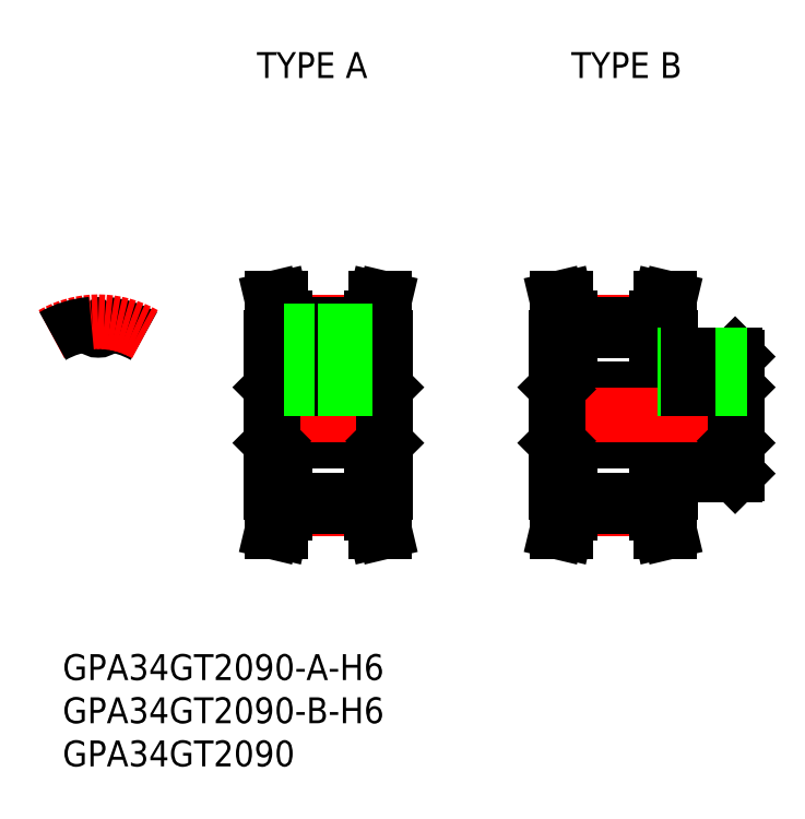
<metadata>
{"format":"dxf","ext":"dxf","renderer":"ezdxf+matplotlib","layout":"modelspace","background":"white","min_lineweight":24,"dpi":150}
</metadata>
<code>
0
SECTION
2
ENTITIES
0
TEXT
8
0
10
-4.129
20
-30.69
30
0
40
3
1
GPA34GT2090-A-H6
0
TEXT
8
0
10
-4.129
20
-40.69
30
0
40
3
1
GPA34GT2090
0
TEXT
8
0
10
-4.129
20
-35.69
30
0
40
3
1
GPA34GT2090-B-H6
0
LINE
8
CENTER
10
-8e-16
20
7.82
30
0
11
-8e-16
21
12.82
31
0
0
ARC
8
0
10
0.7846
20
10.43
30
0
40
0.1125
50
85.7
51
175.1
0
ARC
8
0
10
0
20
10.49
30
0
40
0.675
50
184.9
51
355.1
0
ARC
8
0
10
-0.7846
20
10.43
30
0
40
0.1125
50
4.879
51
94.3
0
LINE
8
CENTER
10
21.65
20
-10.82
30
0
11
31.65
21
-10.82
31
0
0
LINE
8
0
10
21.65
20
-9.82
30
0
11
31.65
21
-9.82
31
0
0
LINE
8
0
10
21.65
20
-10.57
30
0
11
31.65
21
-10.57
31
0
0
LINE
8
0
10
21.65
20
-9
30
0
11
20
21
-9
31
0
0
LINE
8
0
10
31.65
20
-9
30
0
11
33.3
21
-9
31
0
0
LINE
8
0
10
20.23
20
-3
30
0
11
33.08
21
-3
31
0
0
LINE
8
0
10
20.23
20
3
30
0
11
33.08
21
3
31
0
0
LINE
8
CENTER
10
21.65
20
10.82
30
0
11
31.65
21
10.82
31
0
0
LINE
8
CENTER
10
18
20
0
30
0
11
35.3
21
0
31
0
0
LINE
8
0
10
21.65
20
9.82
30
0
11
31.65
21
9.82
31
0
0
LINE
8
0
10
21.65
20
10.57
30
0
11
31.65
21
10.57
31
0
0
LINE
8
0
10
20
20
-3.225
30
0
11
20.23
21
-3
31
0
0
LINE
8
0
10
20
20
3.225
30
0
11
20.23
21
3
31
0
0
LINE
8
0
10
21.65
20
9
30
0
11
20
21
9
31
0
0
LINE
8
0
10
20
20
-9
30
0
11
20
21
9
31
0
0
LINE
8
0
10
33.3
20
-3.225
30
0
11
33.08
21
-3
31
0
0
LINE
8
0
10
33.3
20
3.225
30
0
11
33.08
21
3
31
0
0
LINE
8
0
10
31.65
20
9
30
0
11
33.3
21
9
31
0
0
LINE
8
0
10
33.3
20
-9
30
0
11
33.3
21
9
31
0
0
LINE
8
0
10
66.3
20
-7
30
0
11
66.3
21
-9
31
0
0
LINE
8
CENTER
10
54.65
20
-10.82
30
0
11
64.65
21
-10.82
31
0
0
LINE
8
0
10
54.65
20
-9.82
30
0
11
64.65
21
-9.82
31
0
0
LINE
8
0
10
54.65
20
-10.57
30
0
11
64.65
21
-10.57
31
0
0
LINE
8
0
10
54.65
20
-9
30
0
11
53
21
-9
31
0
0
LINE
8
0
10
64.65
20
-9
30
0
11
66.3
21
-9
31
0
0
LINE
8
0
10
53.23
20
-3
30
0
11
73.78
21
-3
31
0
0
LINE
8
0
10
53.23
20
3
30
0
11
73.78
21
3
31
0
0
LINE
8
CENTER
10
54.65
20
10.82
30
0
11
64.65
21
10.82
31
0
0
LINE
8
CENTER
10
51
20
0
30
0
11
76
21
0
31
0
0
LINE
8
0
10
54.65
20
9.82
30
0
11
64.65
21
9.82
31
0
0
LINE
8
0
10
54.65
20
10.57
30
0
11
64.65
21
10.57
31
0
0
LINE
8
0
10
53
20
-3.225
30
0
11
53.23
21
-3
31
0
0
LINE
8
0
10
53
20
3.225
30
0
11
53.23
21
3
31
0
0
LINE
8
0
10
54.65
20
9
30
0
11
53
21
9
31
0
0
LINE
8
0
10
53
20
-9
30
0
11
53
21
9
31
0
0
LINE
8
0
10
74
20
-3.225
30
0
11
73.78
21
-3
31
0
0
LINE
8
0
10
73.78
20
-7
30
0
11
74
21
-6.775
31
0
0
LINE
8
0
10
66.3
20
-7
30
0
11
73.78
21
-7
31
0
0
LINE
8
0
10
74
20
3.225
30
0
11
73.78
21
3
31
0
0
LINE
8
0
10
73.78
20
7
30
0
11
74
21
6.775
31
0
0
LINE
8
0
10
74
20
-6.775
30
0
11
74
21
6.775
31
0
0
LINE
8
0
10
66.3
20
7
30
0
11
73.78
21
7
31
0
0
LINE
8
0
10
64.65
20
9
30
0
11
66.3
21
9
31
0
0
LINE
8
0
10
66.3
20
7
30
0
11
66.3
21
9
31
0
0
ARC
8
0
10
0
20
0
30
0
40
10.57
50
60
51
85.7
0
ARC
8
CENTER
10
0
20
0
30
0
40
10.82
50
60
51
120
0
ARC
8
0
10
0
20
0
30
0
40
10.57
50
94.3
51
120
0
LINE
8
0
10
21.13
20
-13.5
30
0
11
21.65
21
-11.31
31
0
0
LINE
8
0
10
20.1
20
-13.5
30
0
11
21.13
21
-13.5
31
0
0
LINE
8
0
10
20.1
20
-13.5
30
0
11
20.65
21
-11.19
31
0
0
LINE
8
0
10
20.65
20
-11.19
30
0
11
20.65
21
-9
31
0
0
LINE
8
0
10
21.65
20
-11.31
30
0
11
21.65
21
-9
31
0
0
LINE
8
0
10
21.13
20
13.5
30
0
11
21.65
21
11.31
31
0
0
LINE
8
0
10
20.1
20
13.5
30
0
11
21.13
21
13.5
31
0
0
LINE
8
0
10
20.65
20
11.19
30
0
11
20.1
21
13.5
31
0
0
LINE
8
0
10
21.65
20
11.31
30
0
11
21.65
21
9
31
0
0
LINE
8
0
10
20.65
20
11.19
30
0
11
20.65
21
9
31
0
0
LINE
8
0
10
54.13
20
-13.5
30
0
11
54.65
21
-11.31
31
0
0
LINE
8
0
10
53.1
20
-13.5
30
0
11
54.13
21
-13.5
31
0
0
LINE
8
0
10
53.1
20
-13.5
30
0
11
53.65
21
-11.19
31
0
0
LINE
8
0
10
53.65
20
-11.19
30
0
11
53.65
21
-9
31
0
0
LINE
8
0
10
54.65
20
-11.31
30
0
11
54.65
21
-9
31
0
0
LINE
8
0
10
54.13
20
13.5
30
0
11
54.65
21
11.31
31
0
0
LINE
8
0
10
53.1
20
13.5
30
0
11
54.13
21
13.5
31
0
0
LINE
8
0
10
53.65
20
11.19
30
0
11
53.1
21
13.5
31
0
0
LINE
8
0
10
54.65
20
11.31
30
0
11
54.65
21
9
31
0
0
LINE
8
0
10
53.65
20
11.19
30
0
11
53.65
21
9
31
0
0
LINE
8
0
10
31.65
20
-11.31
30
0
11
32.17
21
-13.5
31
0
0
LINE
8
0
10
33.2
20
-13.5
30
0
11
32.17
21
-13.5
31
0
0
LINE
8
0
10
32.65
20
-11.19
30
0
11
33.2
21
-13.5
31
0
0
LINE
8
0
10
31.65
20
-11.31
30
0
11
31.65
21
-9
31
0
0
LINE
8
0
10
32.65
20
-11.19
30
0
11
32.65
21
-9
31
0
0
LINE
8
0
10
33.2
20
13.5
30
0
11
32.17
21
13.5
31
0
0
LINE
8
0
10
31.65
20
11.31
30
0
11
32.17
21
13.5
31
0
0
LINE
8
0
10
33.2
20
13.5
30
0
11
32.65
21
11.19
31
0
0
LINE
8
0
10
31.65
20
11.31
30
0
11
31.65
21
9
31
0
0
LINE
8
0
10
32.65
20
11.19
30
0
11
32.65
21
9
31
0
0
LINE
8
0
10
64.65
20
-11.31
30
0
11
65.17
21
-13.5
31
0
0
LINE
8
0
10
66.2
20
-13.5
30
0
11
65.17
21
-13.5
31
0
0
LINE
8
0
10
65.65
20
-11.19
30
0
11
66.2
21
-13.5
31
0
0
LINE
8
0
10
64.65
20
-11.31
30
0
11
64.65
21
-9
31
0
0
LINE
8
0
10
65.65
20
-11.19
30
0
11
65.65
21
-9
31
0
0
LINE
8
0
10
66.2
20
13.5
30
0
11
65.17
21
13.5
31
0
0
LINE
8
0
10
64.65
20
11.31
30
0
11
65.17
21
13.5
31
0
0
LINE
8
0
10
66.2
20
13.5
30
0
11
65.65
21
11.19
31
0
0
LINE
8
0
10
64.65
20
11.31
30
0
11
64.65
21
9
31
0
0
LINE
8
0
10
65.65
20
11.19
30
0
11
65.65
21
9
31
0
0
LINE
8
0
10
20.23
20
3
30
0
11
20.23
21
-3
31
0
0
LINE
8
0
10
33.08
20
3
30
0
11
33.08
21
-3
31
0
0
LINE
8
0
10
53.23
20
3
30
0
11
53.23
21
-3
31
0
0
LINE
8
0
10
73.78
20
3
30
0
11
73.78
21
-3
31
0
0
LINE
8
CENTER
10
26.65
20
11.82
30
0
11
26.65
21
1
31
0
0
LINE
8
0
10
25.03
20
9.82
30
0
11
25.03
21
3
31
0
0
LINE
8
0
10
24.65
20
9.82
30
0
11
24.65
21
3
31
0
0
LINE
8
0
10
28.27
20
9.82
30
0
11
28.27
21
3
31
0
0
LINE
8
0
10
28.65
20
9.82
30
0
11
28.65
21
3
31
0
0
LINE
8
CENTER
10
70
20
9
30
0
11
70
21
1
31
0
0
LINE
8
0
10
71.62
20
7
30
0
11
71.62
21
3
31
0
0
LINE
8
0
10
72
20
7
30
0
11
72
21
3
31
0
0
LINE
8
0
10
68
20
7
30
0
11
68
21
3
31
0
0
LINE
8
0
10
68.38
20
7
30
0
11
68.38
21
3
31
0
0
TEXT
8
0
10
18.38
20
39.06
30
0
40
3
1
TYPE A
0
TEXT
8
0
10
54.8
20
39.06
30
0
40
3
1
TYPE B
0
ENDSEC
0
EOF

</code>
